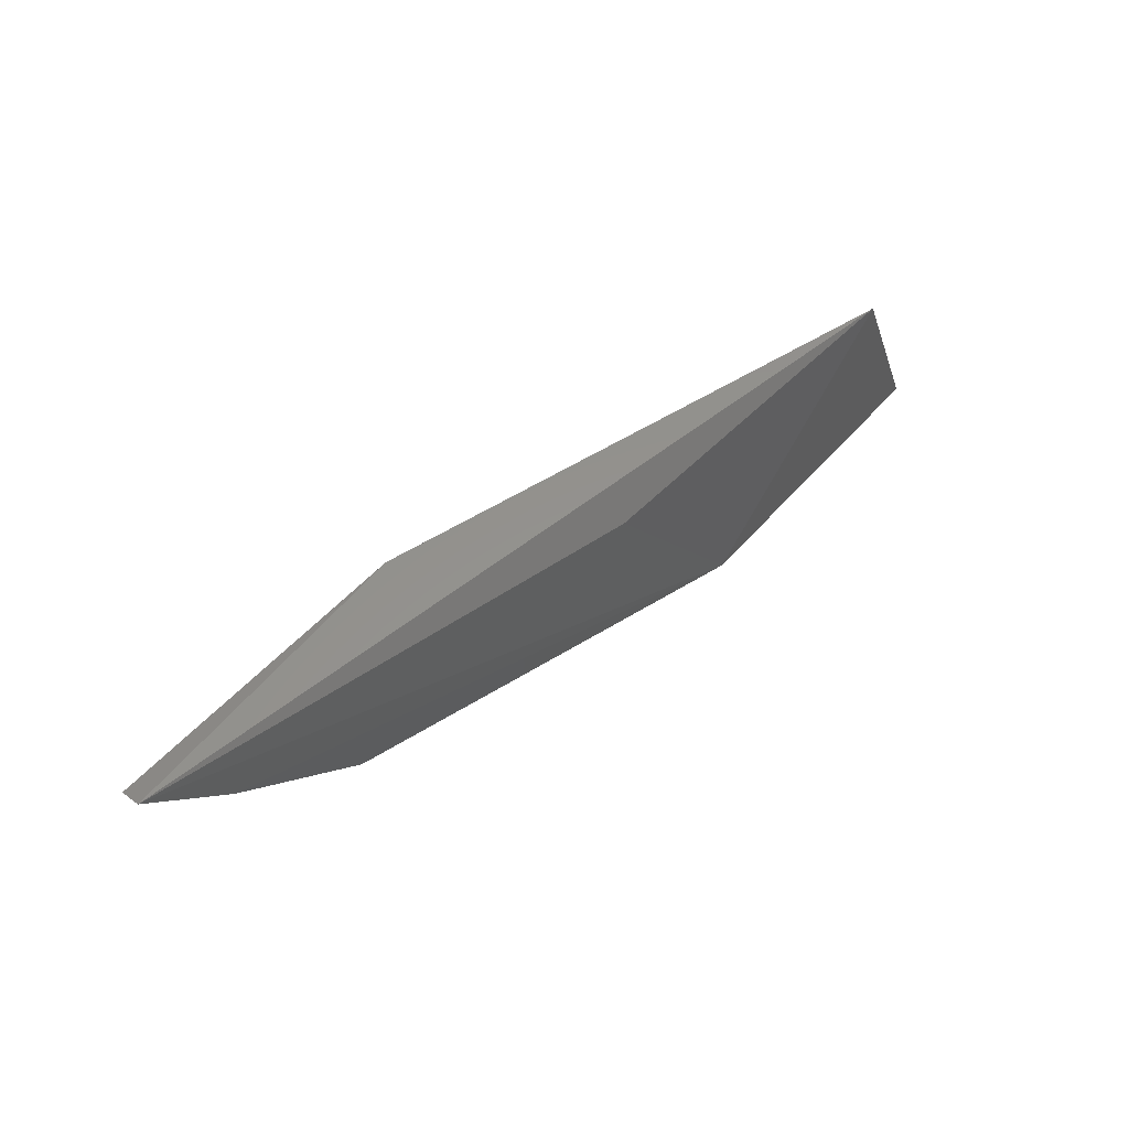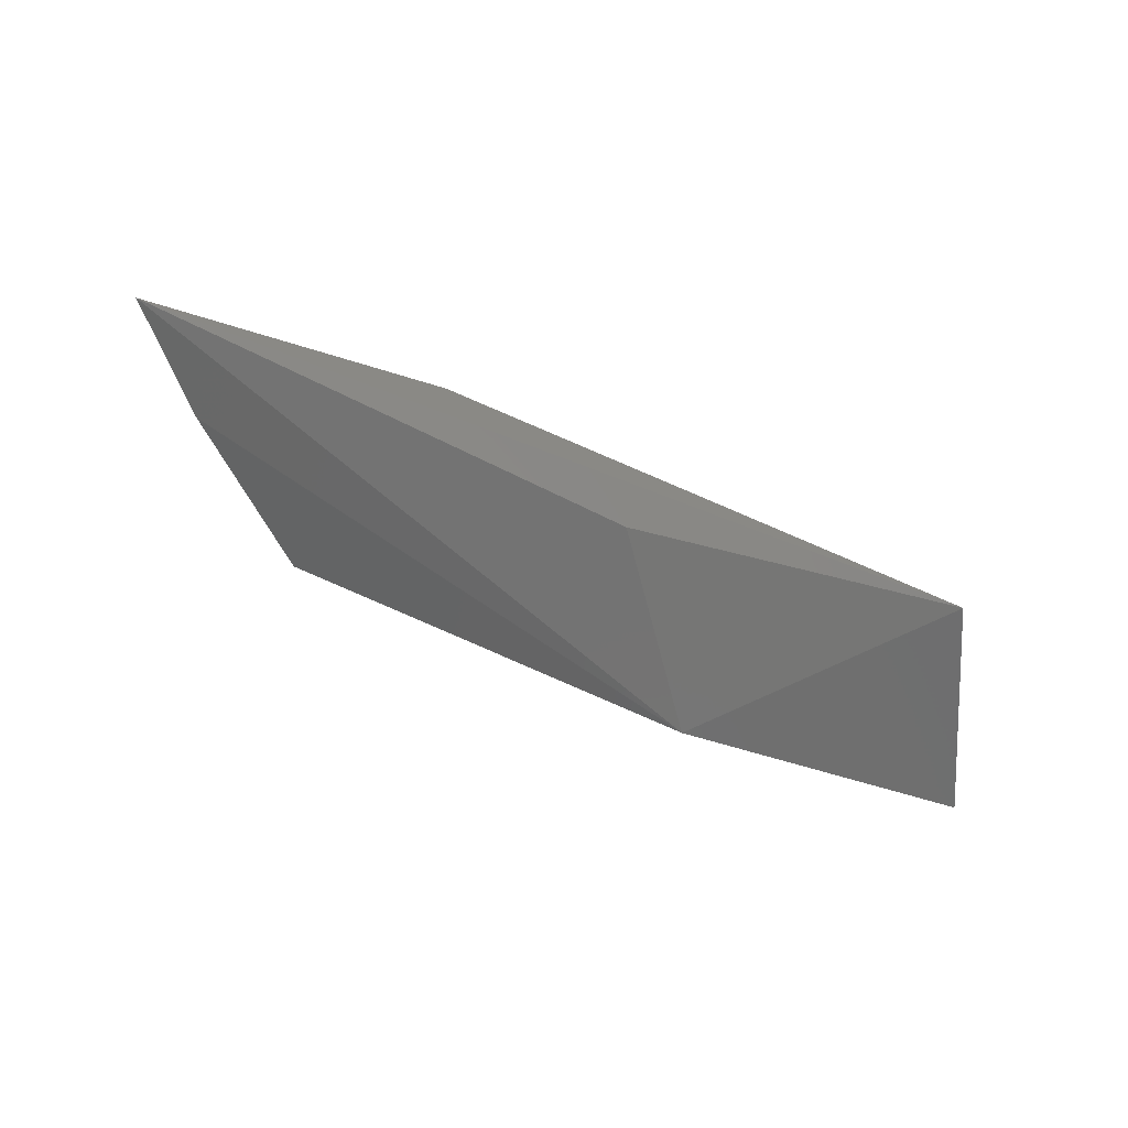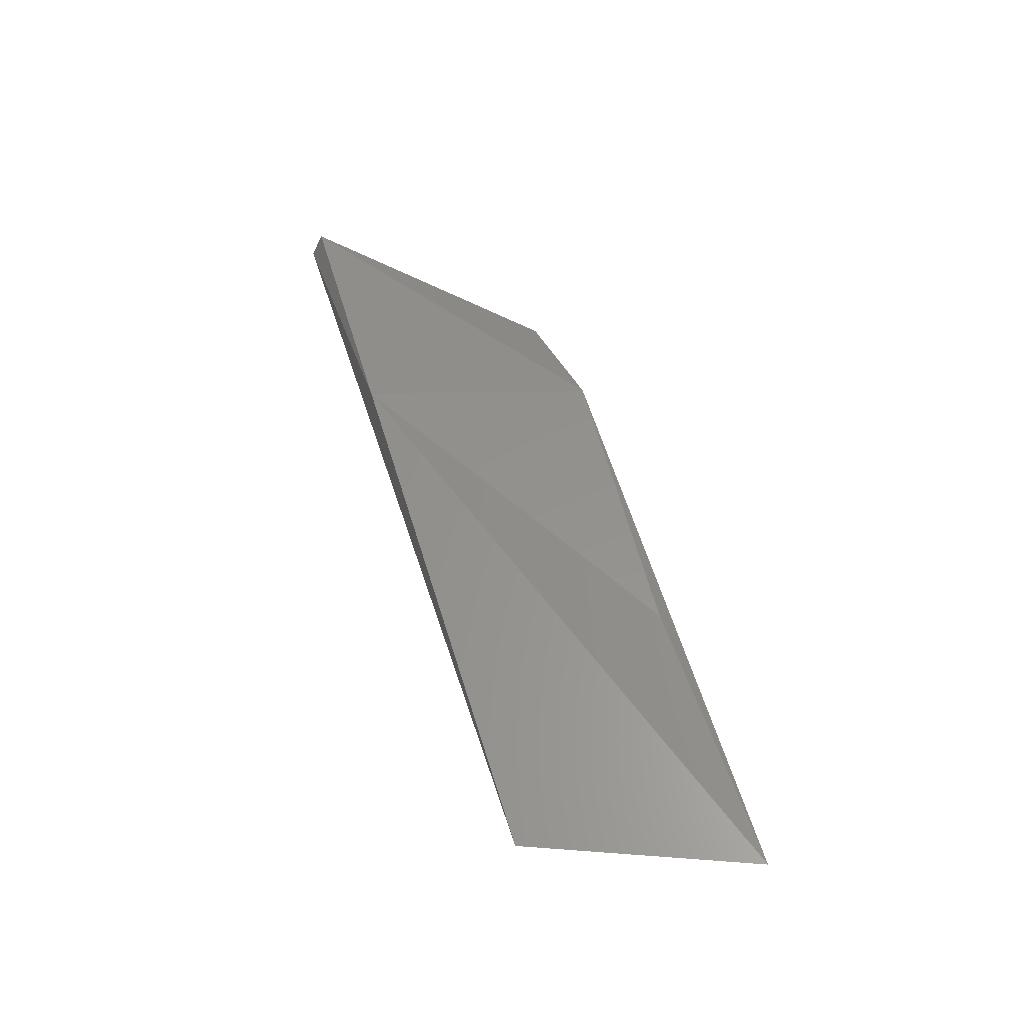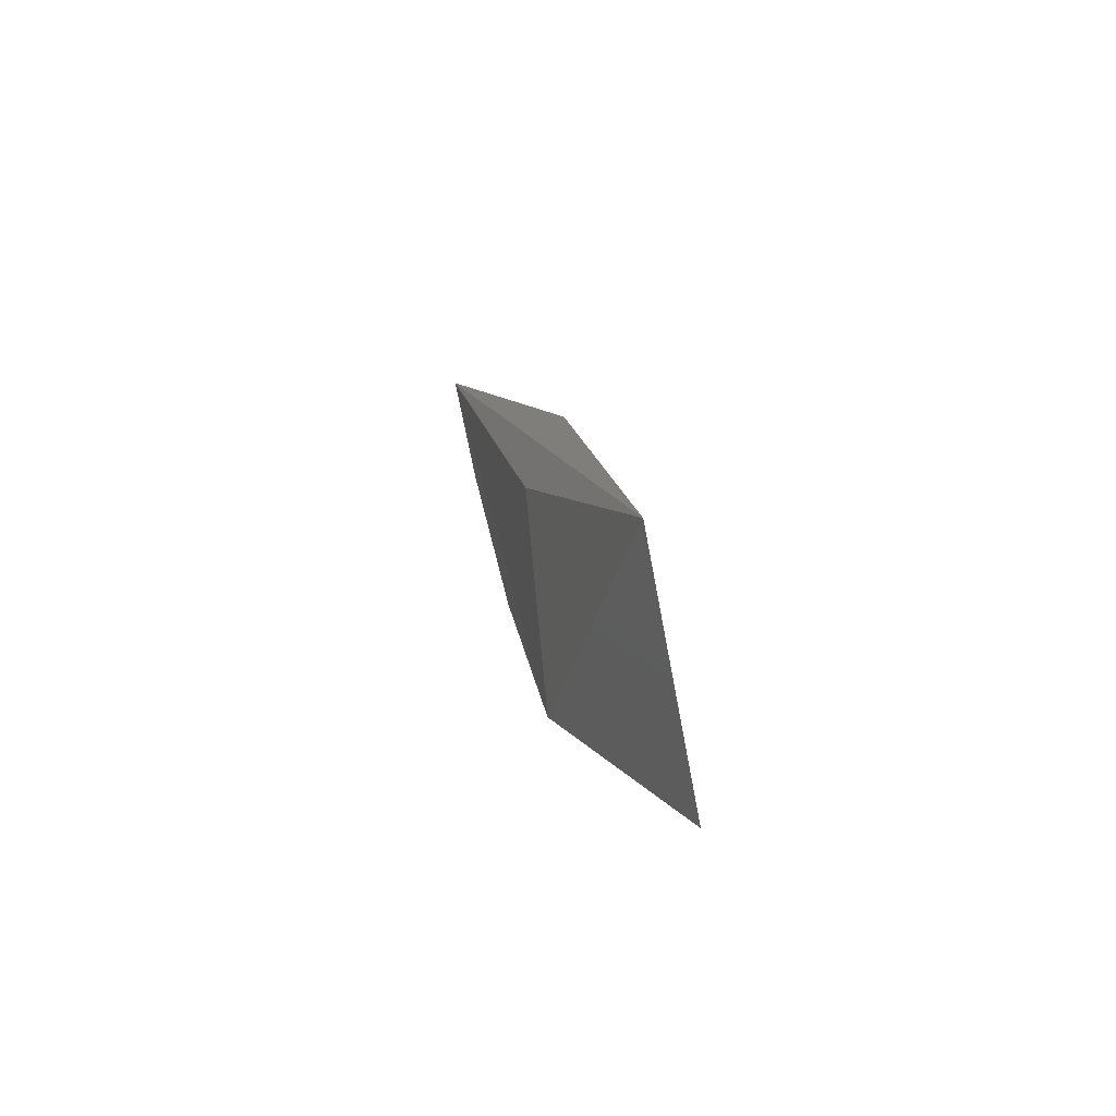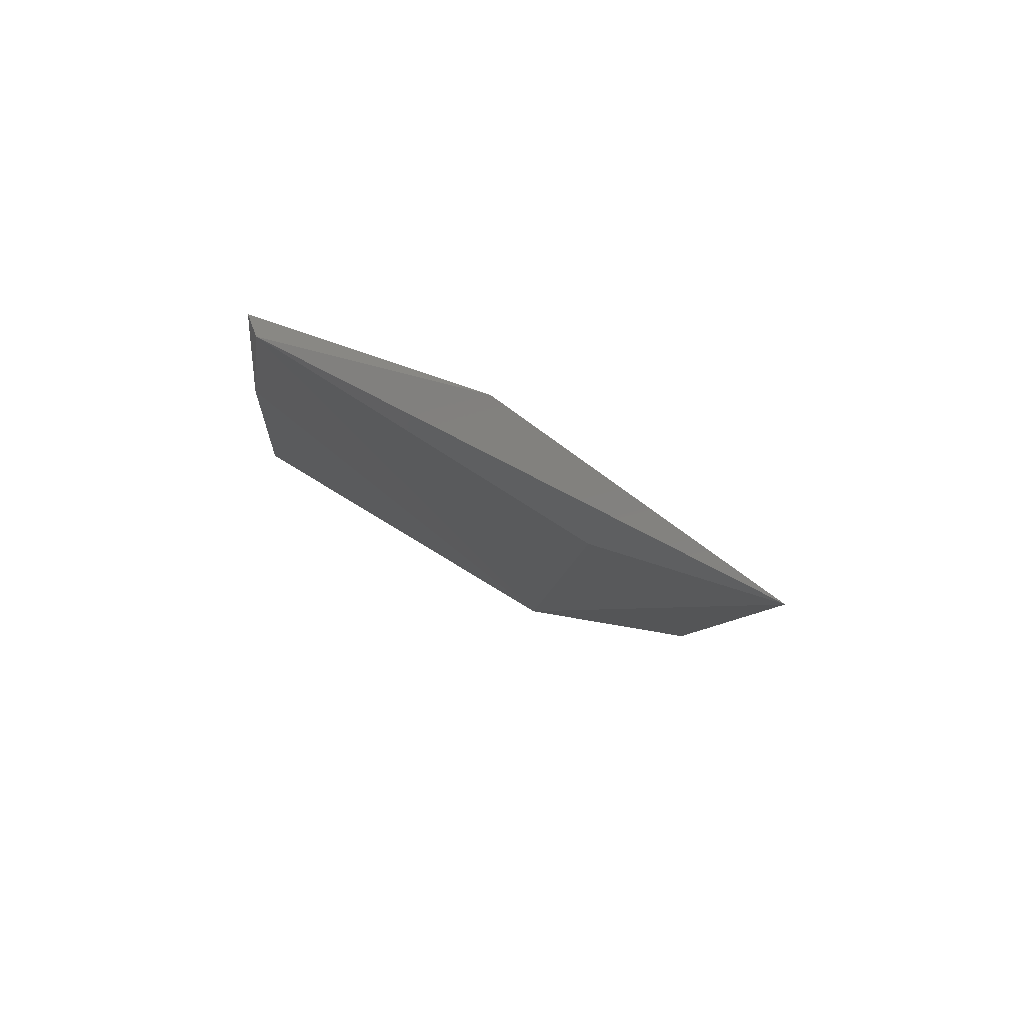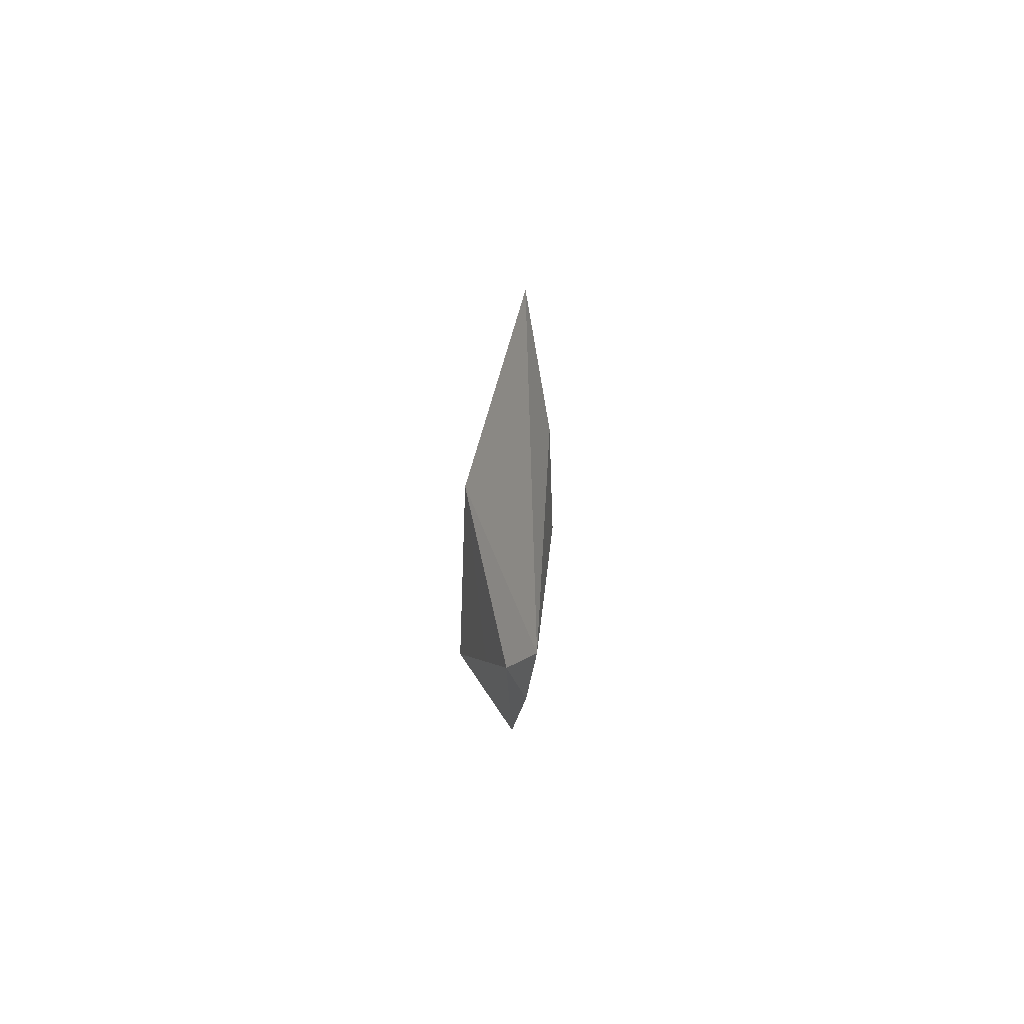
<metadata>
{"format":"stl","ext":"stl","renderer":"f3d","projection":"perspective","resolution":1024,"background":"white","views":[{"elev":56.2,"azim":-44.5,"up":"+Z"},{"elev":-63.5,"azim":-20.2,"up":"+Y"},{"elev":47.5,"azim":72.7,"up":"+Y"},{"elev":12.4,"azim":72.2,"up":"+Z"},{"elev":-17.4,"azim":-49.5,"up":"+Y"},{"elev":26.9,"azim":-95.2,"up":"+Z"}]}
</metadata>
<code>
# stl→obj: 11 verts, 18 faces
v 0.3814 0.4008 0.1979
v 0.3289 0.3966 0.1979
v 0.2574 0.4113 0.1979
v 0.2837 0.4182 0.1969
v 0.3646 0.3987 0.2357
v 0.2195 0.4155 0.2336
v 0.2721 0.4176 0.2357
v 0.3065 0.4 0.2297
v 0.2195 0.4113 0.2357
v 0.3352 0.4113 0.2
v 0.2342 0.4113 0.2189
f 1 2 3
f 1 3 4
f 2 1 5
f 3 6 4
f 7 4 6
f 8 2 5
f 9 2 8
f 9 8 5
f 9 5 7
f 9 7 6
f 10 4 7
f 7 5 1
f 7 1 10
f 10 1 4
f 11 3 2
f 11 2 9
f 11 9 6
f 11 6 3

</code>
